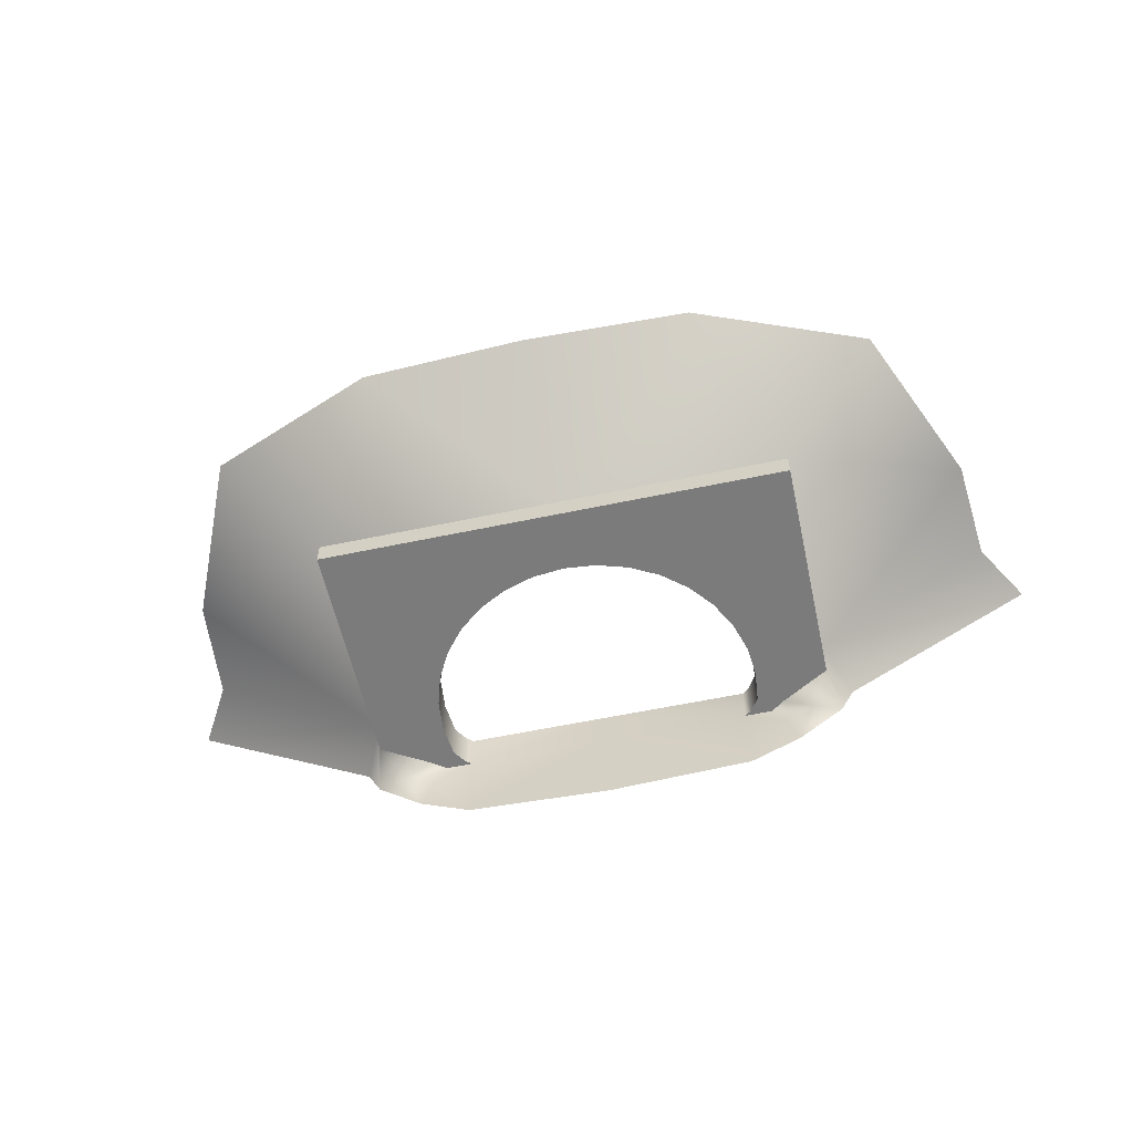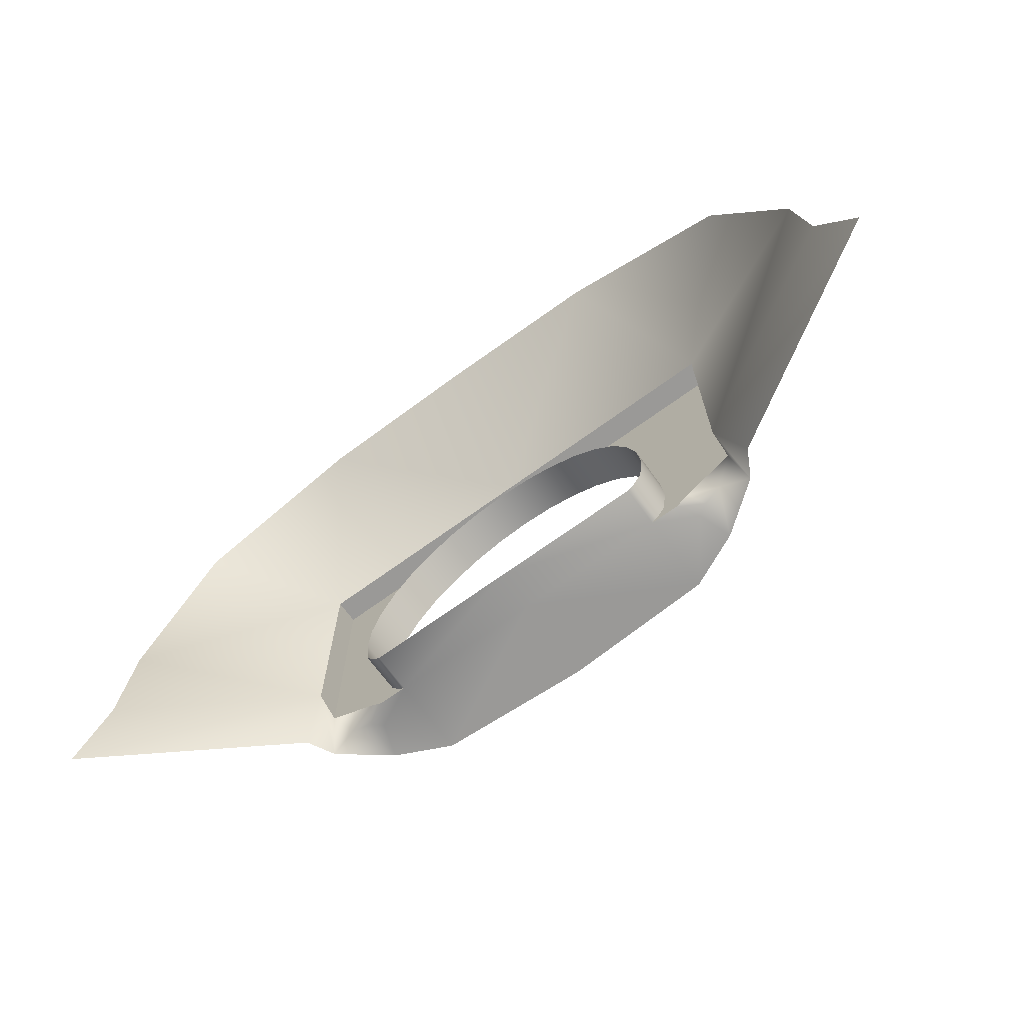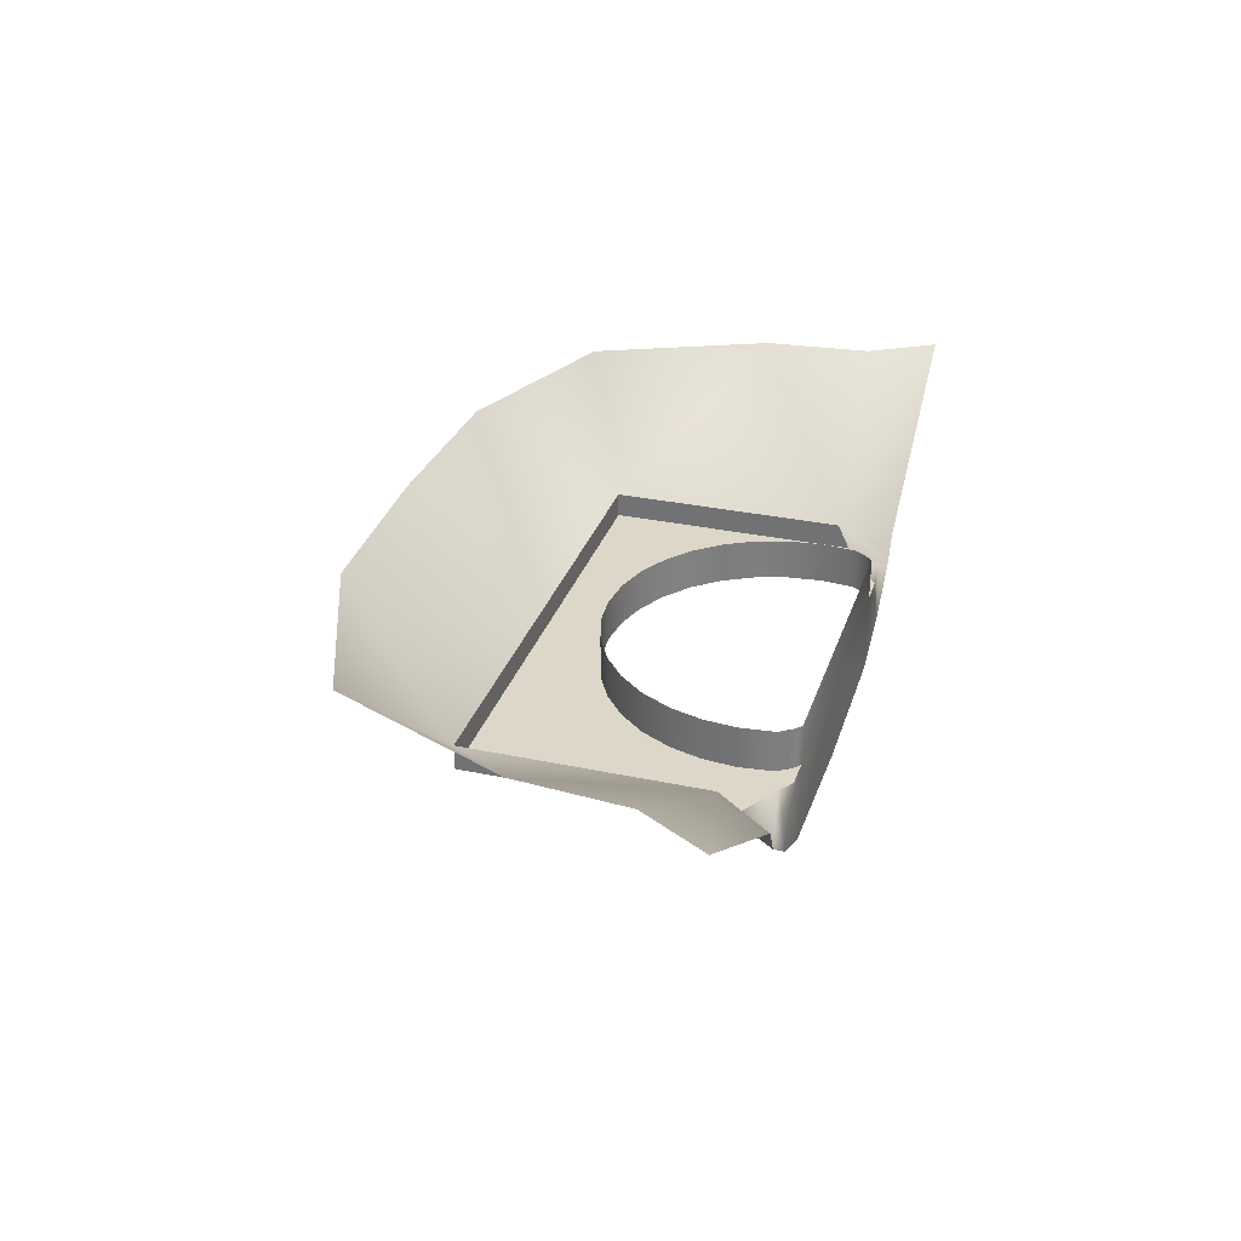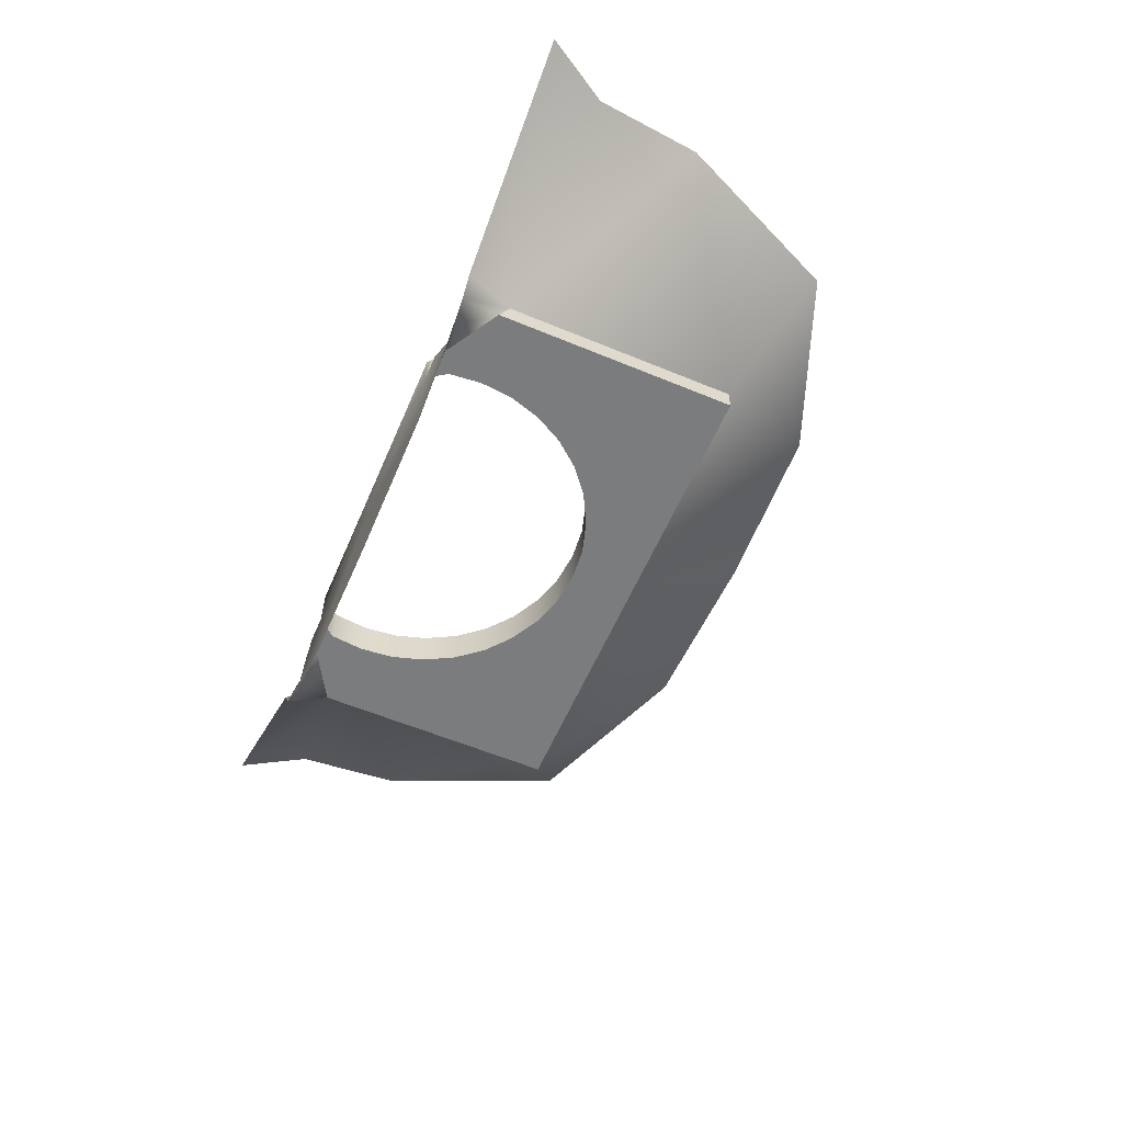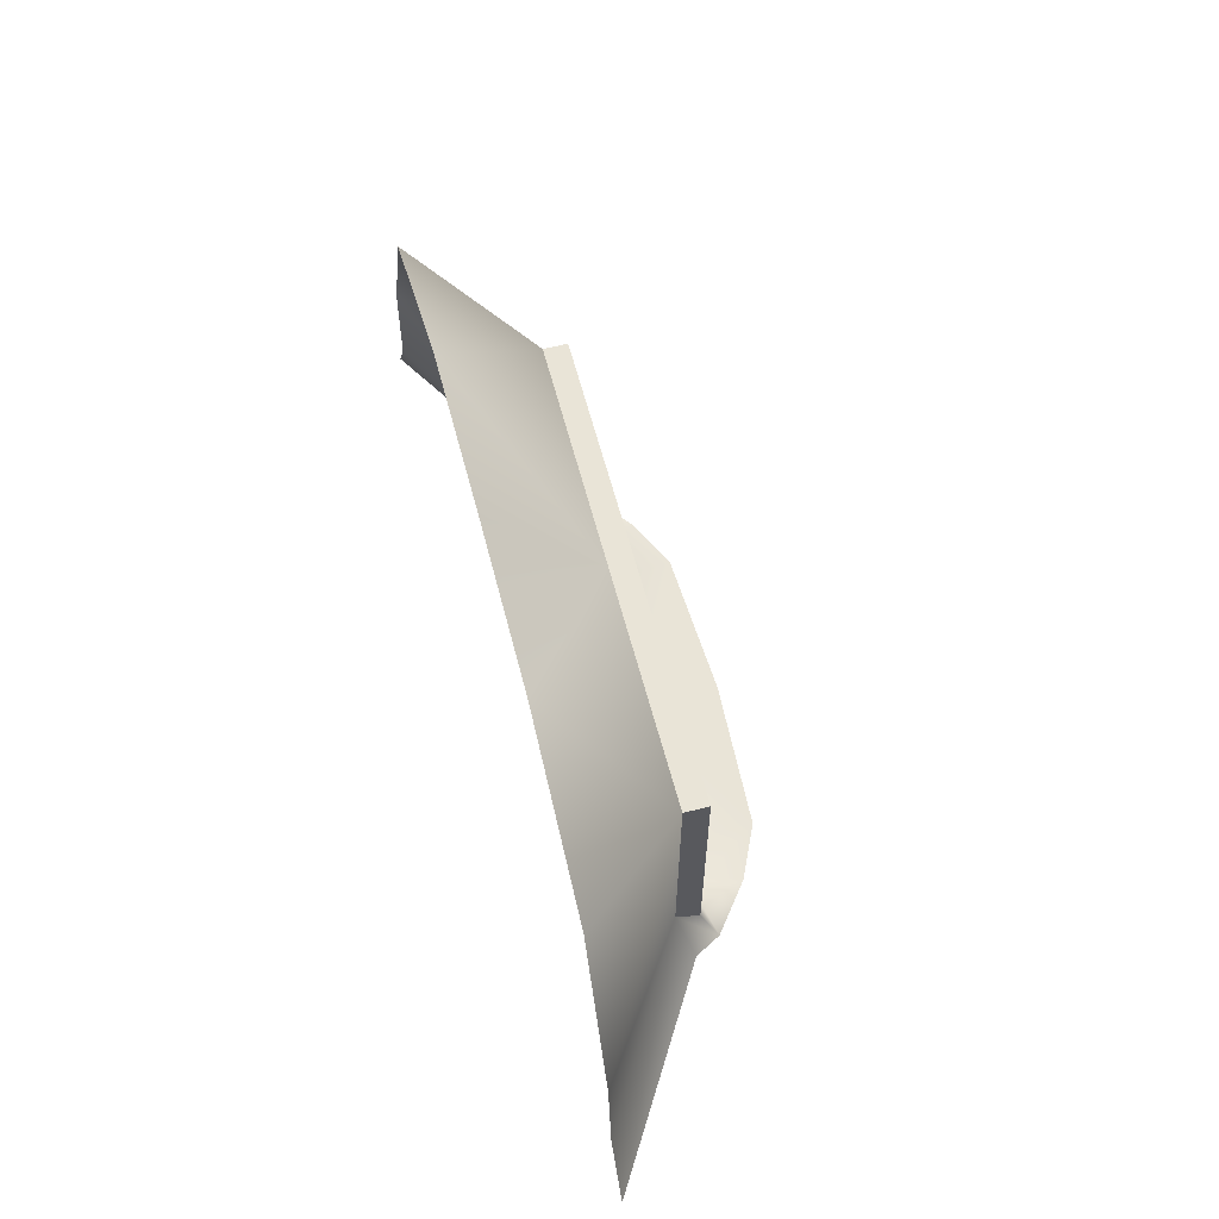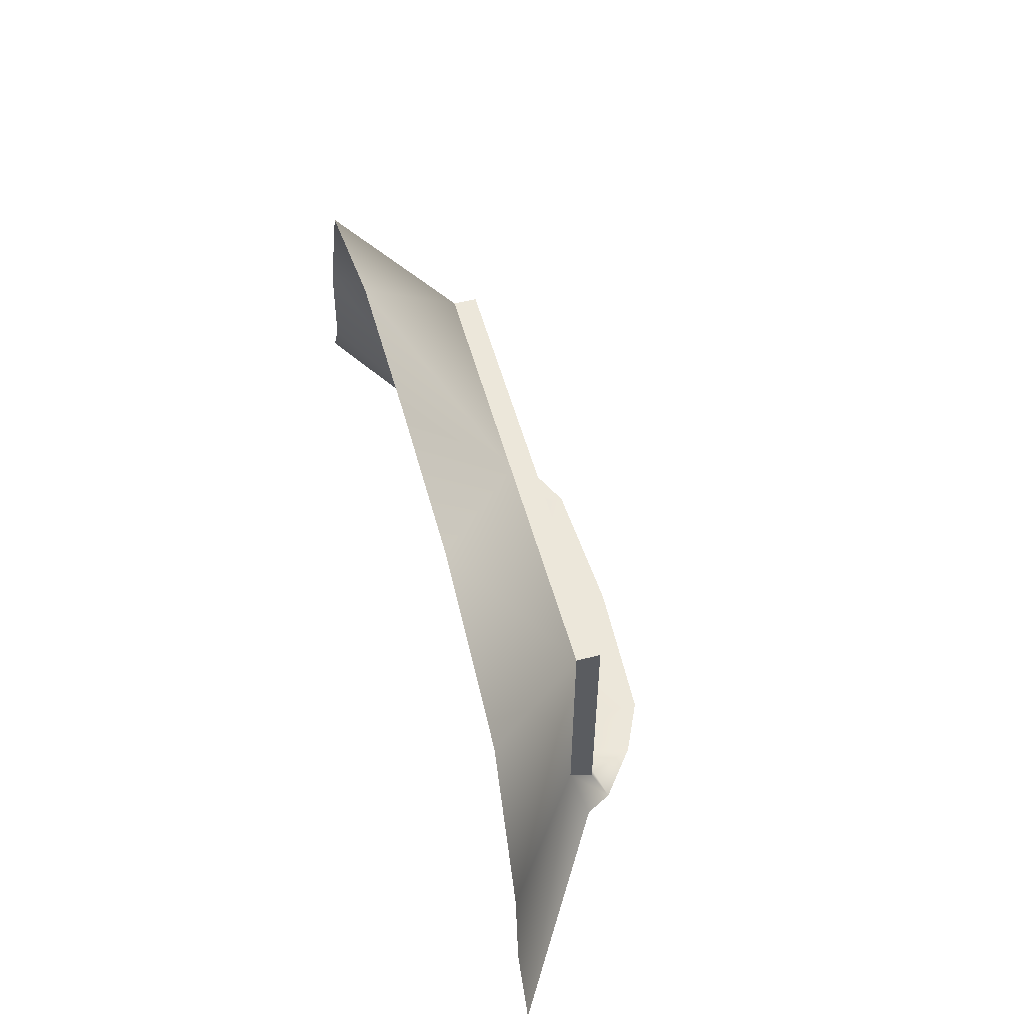
<metadata>
{"format":"obj","ext":"obj","renderer":"f3d","projection":"perspective","resolution":1024,"background":"white","views":[{"elev":-58.5,"azim":12.3,"up":"+Y"},{"elev":-68.9,"azim":-143.9,"up":"+Z"},{"elev":30.9,"azim":106.9,"up":"+Y"},{"elev":-58.6,"azim":-113.2,"up":"+Y"},{"elev":60.8,"azim":-104.6,"up":"+Z"},{"elev":53.9,"azim":-105.2,"up":"+Z"}]}
</metadata>
<code>
v  -274.6 0 31.52
v  -280 -0 86.14
v  -280 -67.71 86.14
v  -274.6 -67.71 31.52
v  -274.6 -0 140.8
v  -274.6 -67.71 140.8
v  -258.7 -0 193.3
v  -258.7 -67.71 193.3
v  -232.8 -0 241.7
v  -232.8 -67.71 241.7
v  -198 -0 284.1
v  -198 -67.71 284.1
v  -155.6 -0 319
v  -155.6 -67.71 319
v  -107.2 -0 344.8
v  -107.2 -67.71 344.8
v  -54.63 -0 360.8
v  -54.63 -67.71 360.8
v  0 -0 366.1
v  0 -67.71 366.1
v  -259.3 -0 8.801
v  -259.3 -67.71 8.801
v  -248.4 0 -0
v  -248.4 -67.71 -0
v  0 0 -0
v  0 -67.71 -0
v  -401.5 -67.71 471.3
v  0 -67.71 471.3
v  -295 -67.71 -0
v  -416.6 -96.79 -0
v  -401.5 -67.71 65.89
v  -401.5 -27.45 84.83
v  -440.3 -53.01 0
v  0 -27.45 471.3
v  -401.5 -27.45 471.3
v  -715.2 154.8 107.3
v  -778.3 154.8 0
v  -284 154.8 681.5
v  -574.9 154.8 568.2
v  0 154.8 691.5
v  -698.5 154.8 284.7
v  -248.4 -200.1 -0
v  0 -212.5 -0
v  -316.9 -103.2 -0
v  -318 -67.71 16.83
v  -367 -83.42 8.388
v  -334.7 -92.55 5.738
v  -336.3 -159 -0
v  274.6 0 31.52
v  274.6 -67.71 31.52
v  280 -67.71 86.14
v  280 -0 86.14
v  274.6 -67.71 140.8
v  274.6 -0 140.8
v  258.7 -67.71 193.3
v  258.7 -0 193.3
v  232.8 -67.71 241.7
v  232.8 -0 241.7
v  198 -67.71 284.1
v  198 -0 284.1
v  155.6 -67.71 319
v  155.6 -0 319
v  107.2 -67.71 344.8
v  107.2 -0 344.8
v  54.63 -67.71 360.8
v  54.63 -0 360.8
v  259.3 -0 8.801
v  259.3 -67.71 8.801
v  248.4 0 -0
v  248.4 -67.71 -0
v  401.5 -67.71 471.3
v  295 -67.71 -0
v  416.6 -96.79 -0
v  440.3 -53.01 0
v  401.5 -27.45 84.83
v  401.5 -67.71 65.89
v  401.5 -27.45 471.3
v  778.3 154.8 0
v  715.2 154.8 107.3
v  574.9 154.8 568.2
v  284 154.8 681.5
v  698.5 154.8 284.7
v  248.4 -200.1 -0
v  316.9 -103.2 -0
v  318 -67.71 16.83
v  367 -83.42 8.388
v  334.7 -92.55 5.738
v  336.3 -159 -0
g Entrance
f 1 2 3 4
f 2 5 6 3
f 5 7 8 6
f 7 9 10 8
f 9 11 12 10
f 11 13 14 12
f 13 15 16 14
f 15 17 18 16
f 17 19 20 18
f 21 1 4 22
f 23 21 22 24
f 25 23 24 26
f 8 10 27
f 10 12 27
f 12 14 27
f 14 16 28 27
f 16 18 28
f 18 20 28
f 24 22 29
f 30 31 32 33
f 27 28 34 35
f 32 36 37 33
f 35 38 39
f 34 40 38
f 38 35 34
f 35 39 41
f 26 24 42 43
f 24 29 44 42
f 4 3 45
f 31 27 35 32
f 32 35 41 36
f 6 8 27 31 45 3
f 45 31 46
f 47 46 48
f 31 30 46
f 47 29 45
f 45 46 47
f 46 30 48
f 44 29 47
f 4 45 29 22
f 47 48 44
f 44 48 42
f 49 50 51 52
f 52 51 53 54
f 54 53 55 56
f 56 55 57 58
f 58 57 59 60
f 60 59 61 62
f 62 61 63 64
f 64 63 65 66
f 66 65 20 19
f 67 68 50 49
f 69 70 68 67
f 25 26 70 69
f 55 71 57
f 57 71 59
f 59 71 61
f 61 71 28 63
f 63 28 65
f 65 28 20
f 70 72 68
f 73 74 75 76
f 71 77 34 28
f 75 74 78 79
f 77 80 81
f 34 81 40
f 81 34 77
f 77 82 80
f 26 43 83 70
f 70 83 84 72
f 50 85 51
f 76 75 77 71
f 75 79 82 77
f 71 55 53 51 85 76
f 85 86 76
f 87 88 86
f 76 86 73
f 87 85 72
f 85 87 86
f 86 88 73
f 84 87 72
f 50 68 72 85
f 87 84 88
f 84 83 88

</code>
